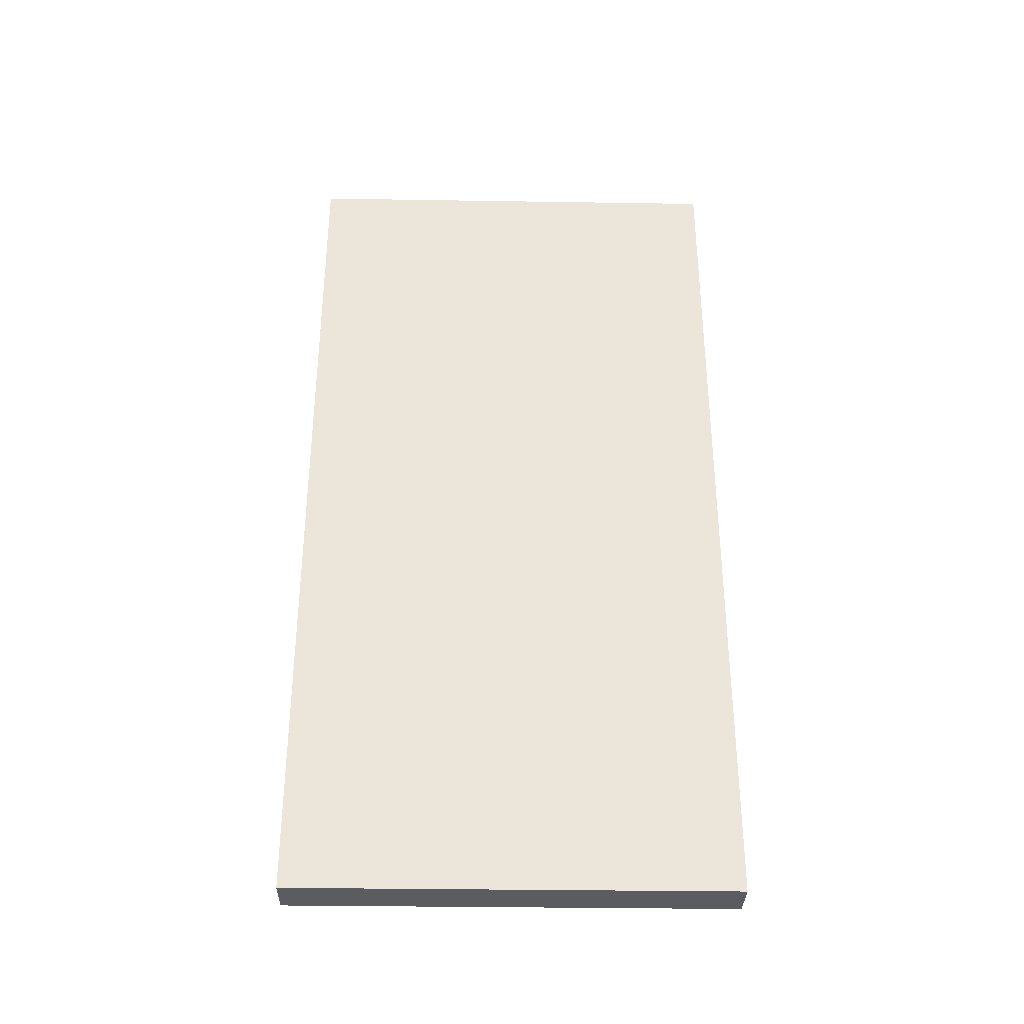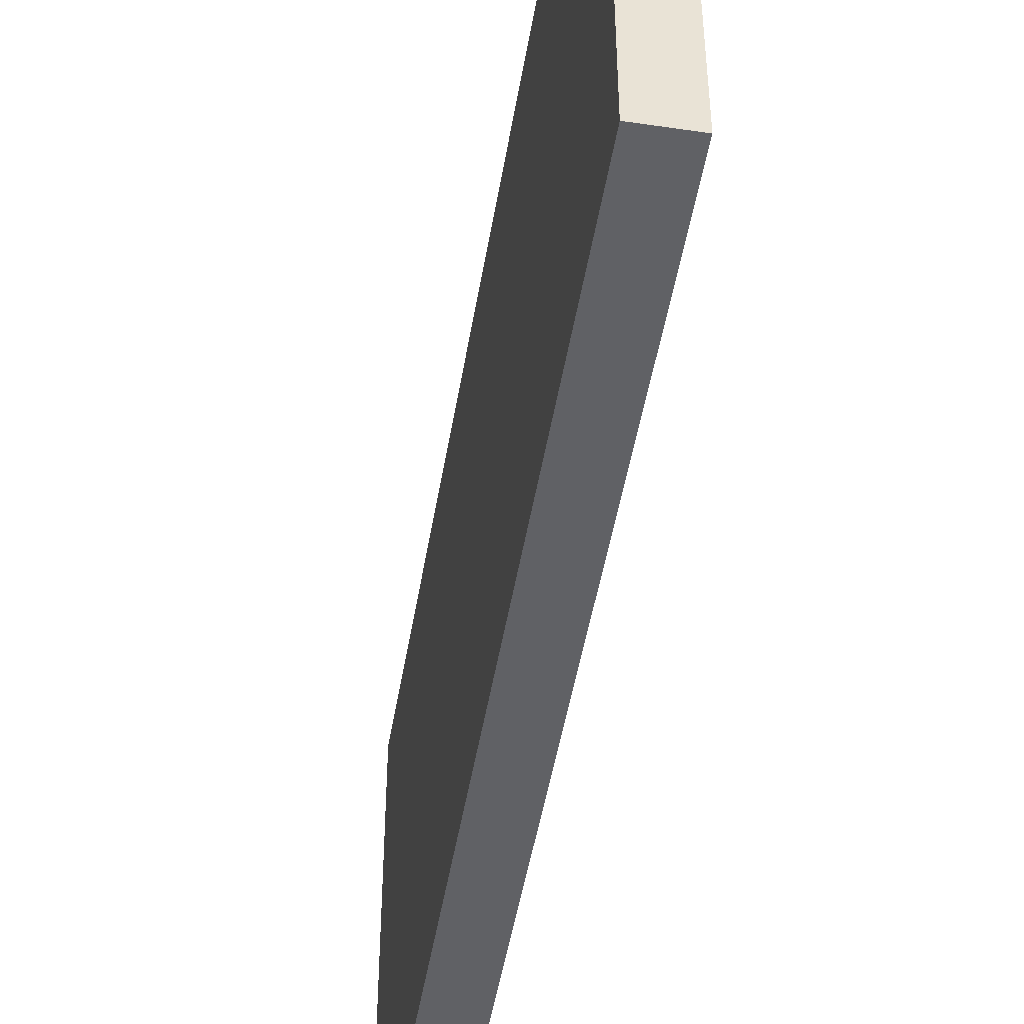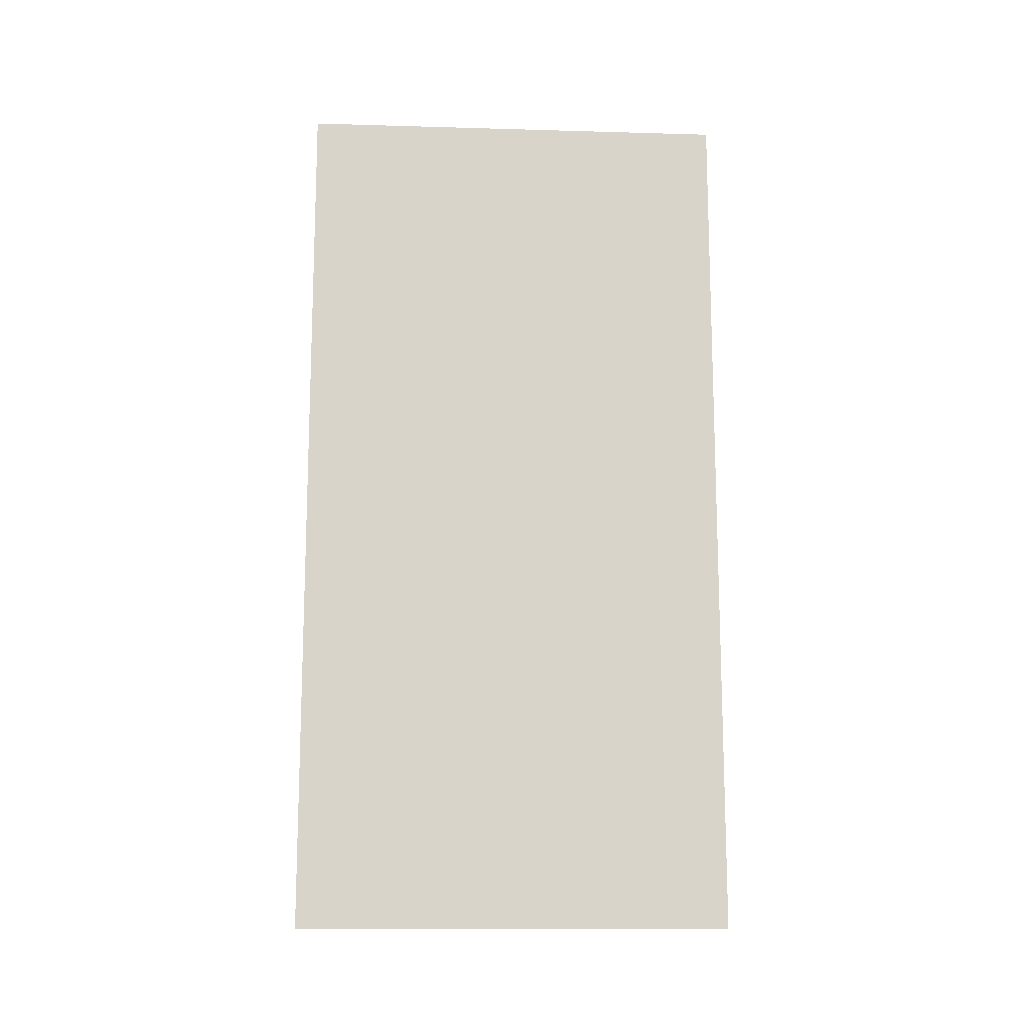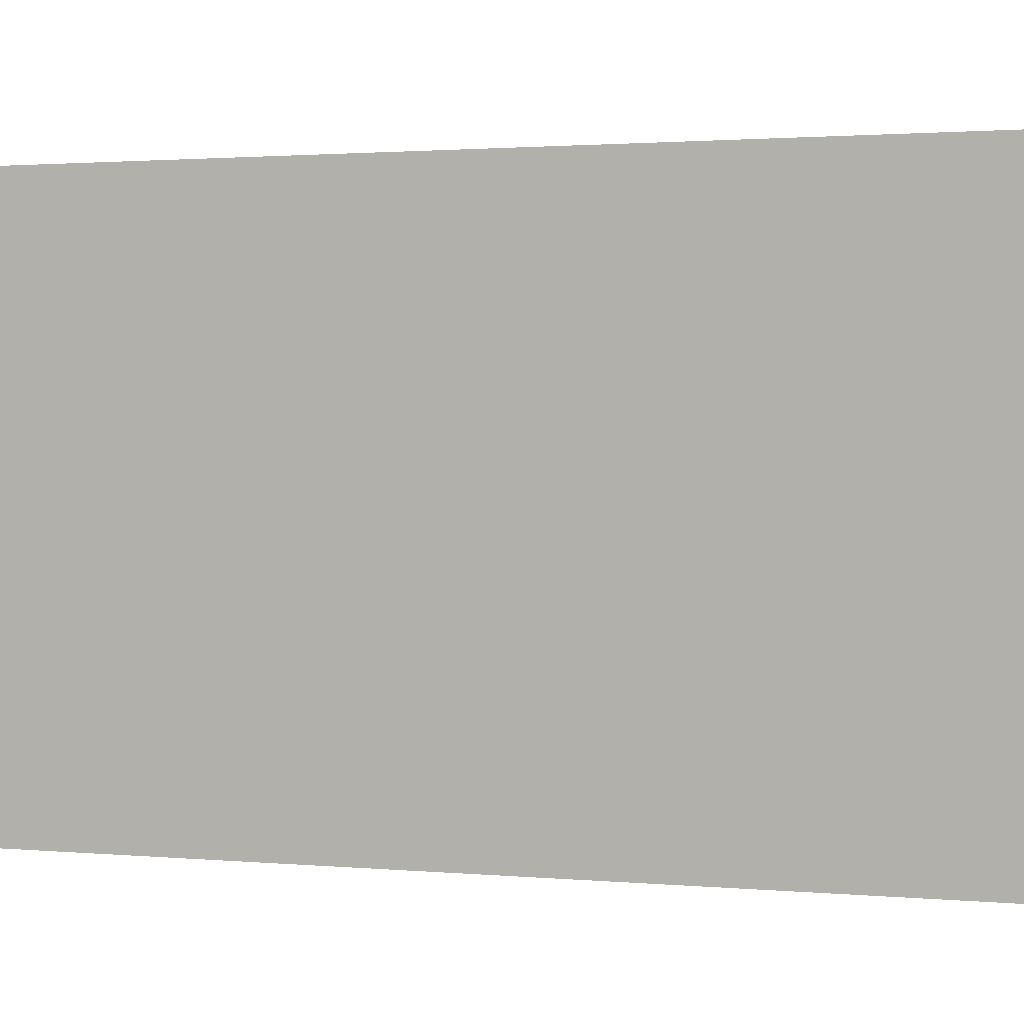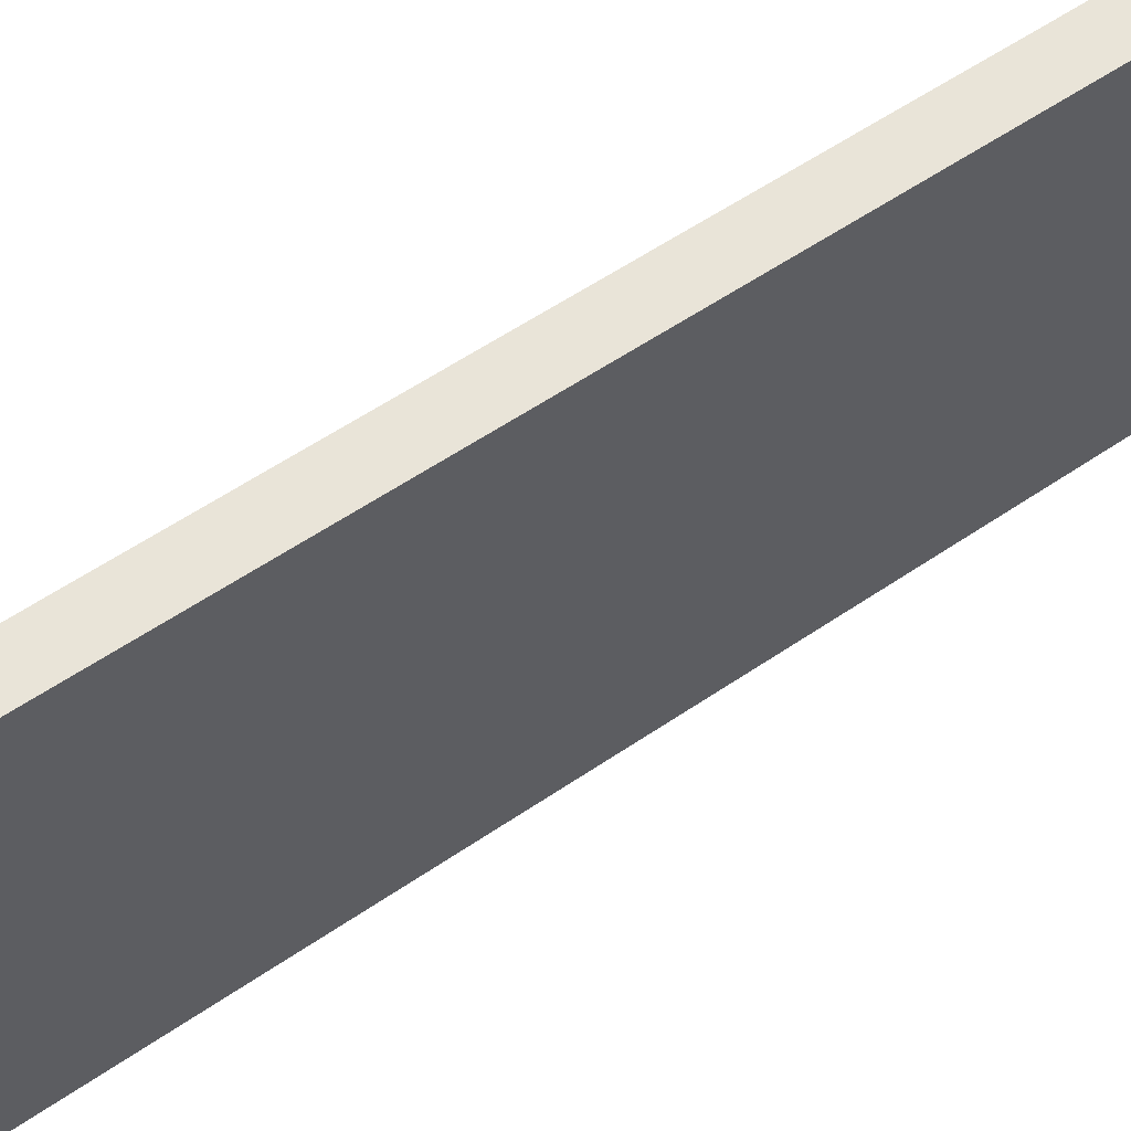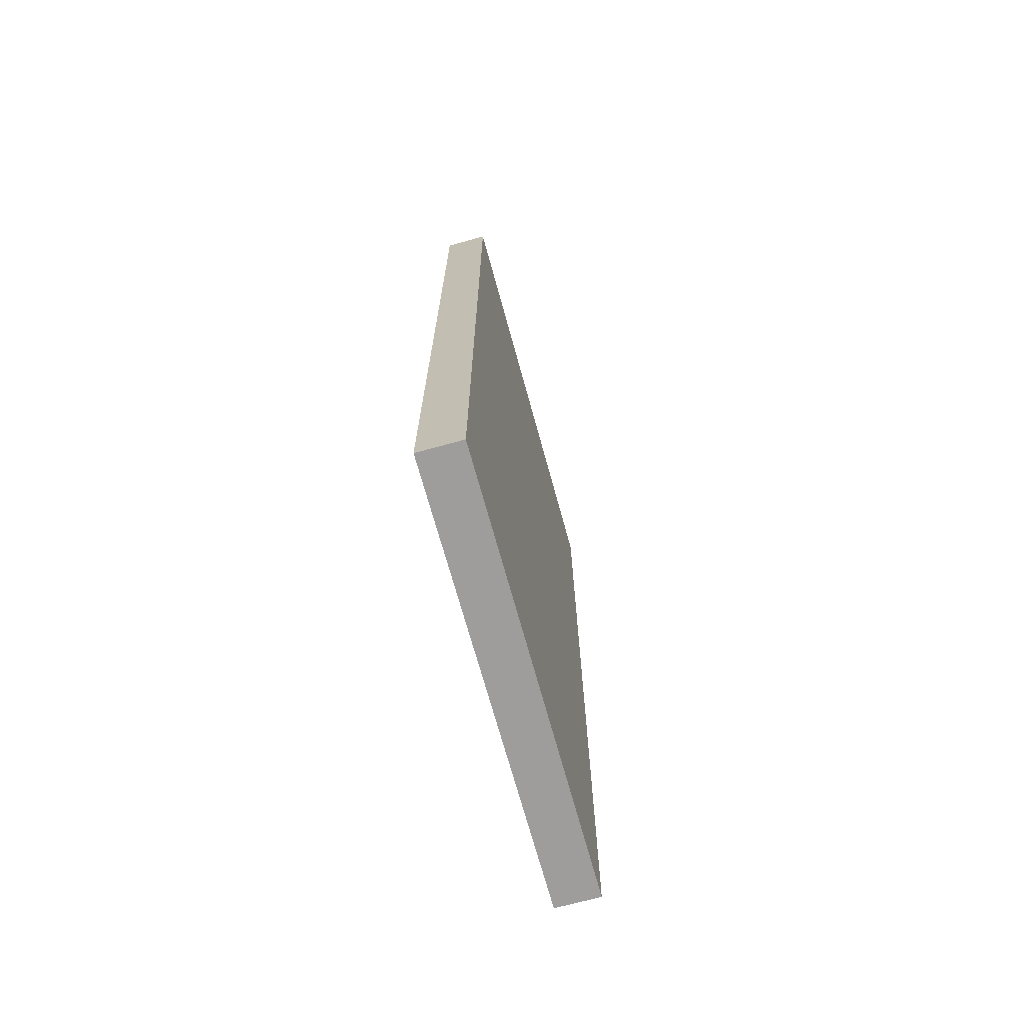
<metadata>
{"format":"obj","ext":"obj","renderer":"f3d","projection":"perspective","resolution":1024,"background":"white","views":[{"elev":-34.0,"azim":-91.2,"up":"+Z"},{"elev":-48.5,"azim":170.6,"up":"+Y"},{"elev":-13.6,"azim":86.3,"up":"+Z"},{"elev":1.4,"azim":111.0,"up":"+Y"},{"elev":59.9,"azim":-124.7,"up":"+Y"},{"elev":-70.5,"azim":15.4,"up":"+Z"}]}
</metadata>
<code>
o
v 0 0 1
v 0 0 -1
v 0 0.3 1
v 0 0.3 -1
v 0 0.6 1
v 0 0.6 -1
v 0 1 1
v 0 1 -1
v 0.1 0 1
v 0.1 0 -1
v 0.1 0.3 1
v 0.1 0.3 -1
v 0.1 0.6 1
v 0.1 0.6 -1
v 0.1 1 1
v 0.1 1 -1
v 0 0 1
v 0 0.3 1
v 0 0.6 1
v 0 1 1
v 0.1 0 1
v 0.1 0.3 1
v 0.1 0.6 1
v 0.1 1 1
v 0 0 -1
v 0 0.3 -1
v 0 0.6 -1
v 0 1 -1
v 0.1 0 -1
v 0.1 0.3 -1
v 0.1 0.6 -1
v 0.1 1 -1
v 0 0 1
v 0.1 0 1
v 0 0 -1
v 0.1 0 -1
v 0 1 1
v 0.1 1 1
v 0 1 -1
v 0.1 1 -1
f 3 2 1
f 4 2 3
f 5 4 3
f 6 4 5
f 7 6 5
f 8 6 7
f 9 10 11
f 11 10 12
f 11 12 13
f 13 12 14
f 13 14 15
f 15 14 16
f 21 18 17
f 22 19 18
f 22 18 21
f 23 20 19
f 23 19 22
f 24 20 23
f 25 26 29
f 26 27 30
f 29 26 30
f 27 28 31
f 30 27 31
f 31 28 32
f 35 34 33
f 36 34 35
f 37 38 39
f 39 38 40

</code>
